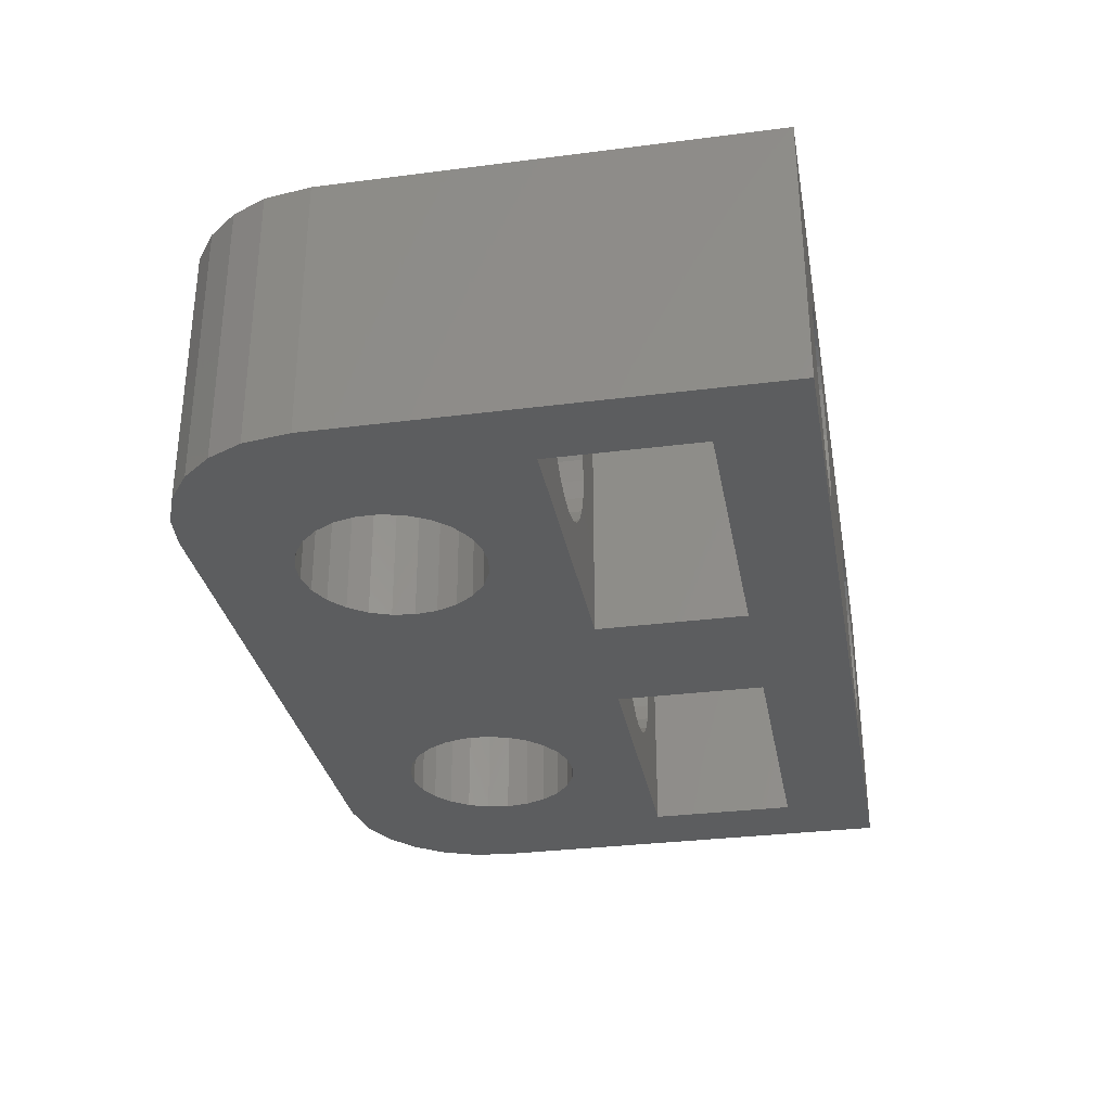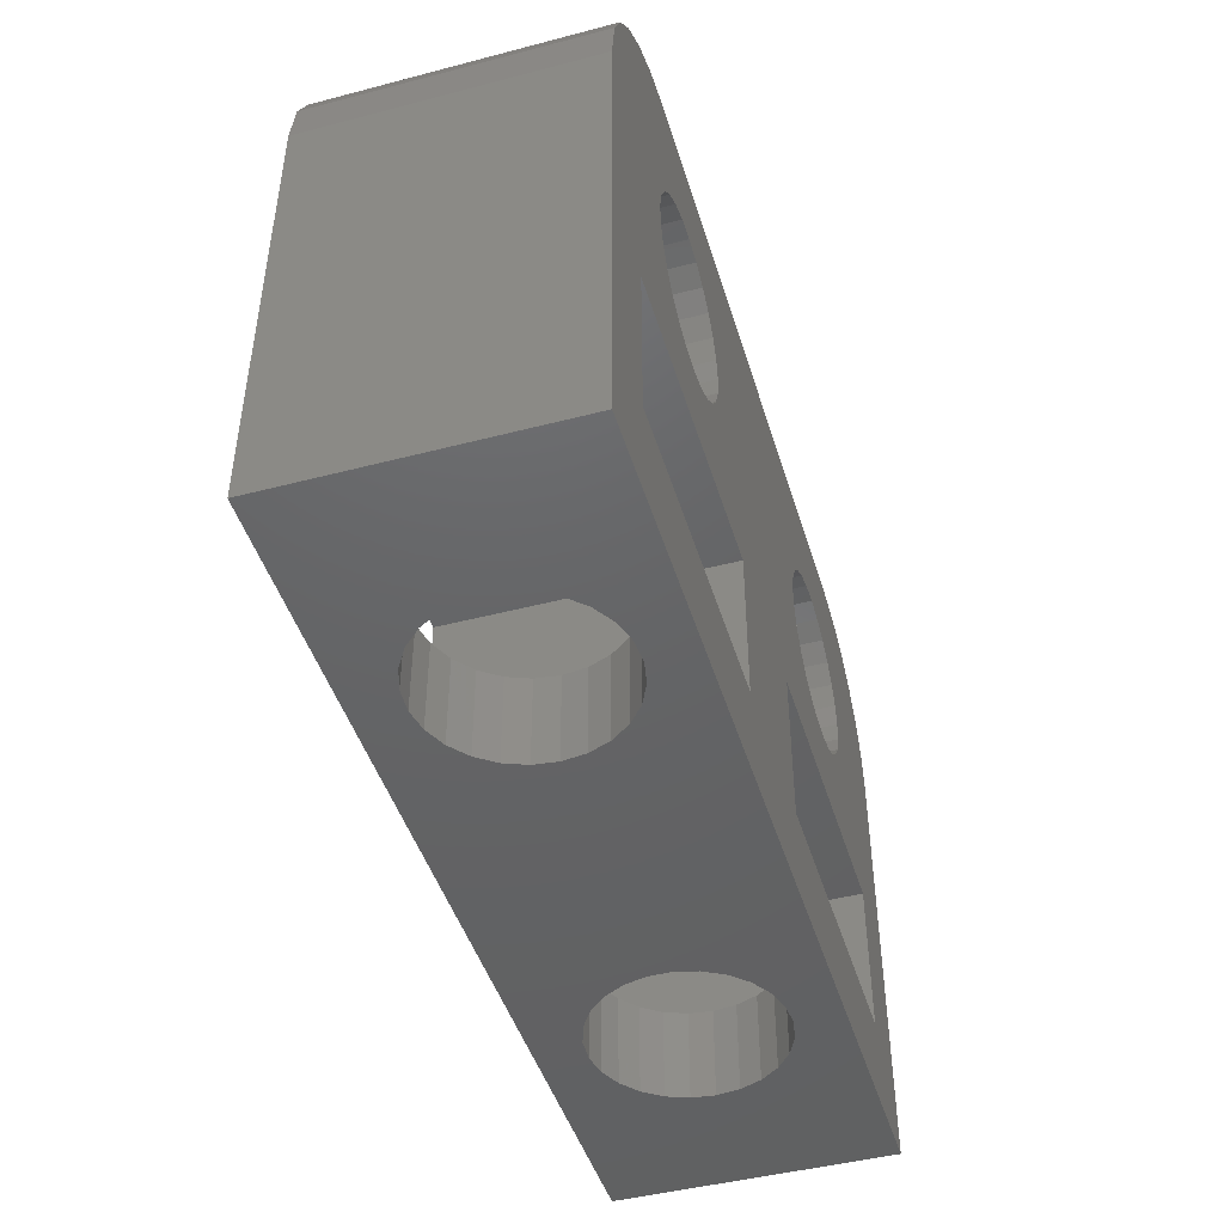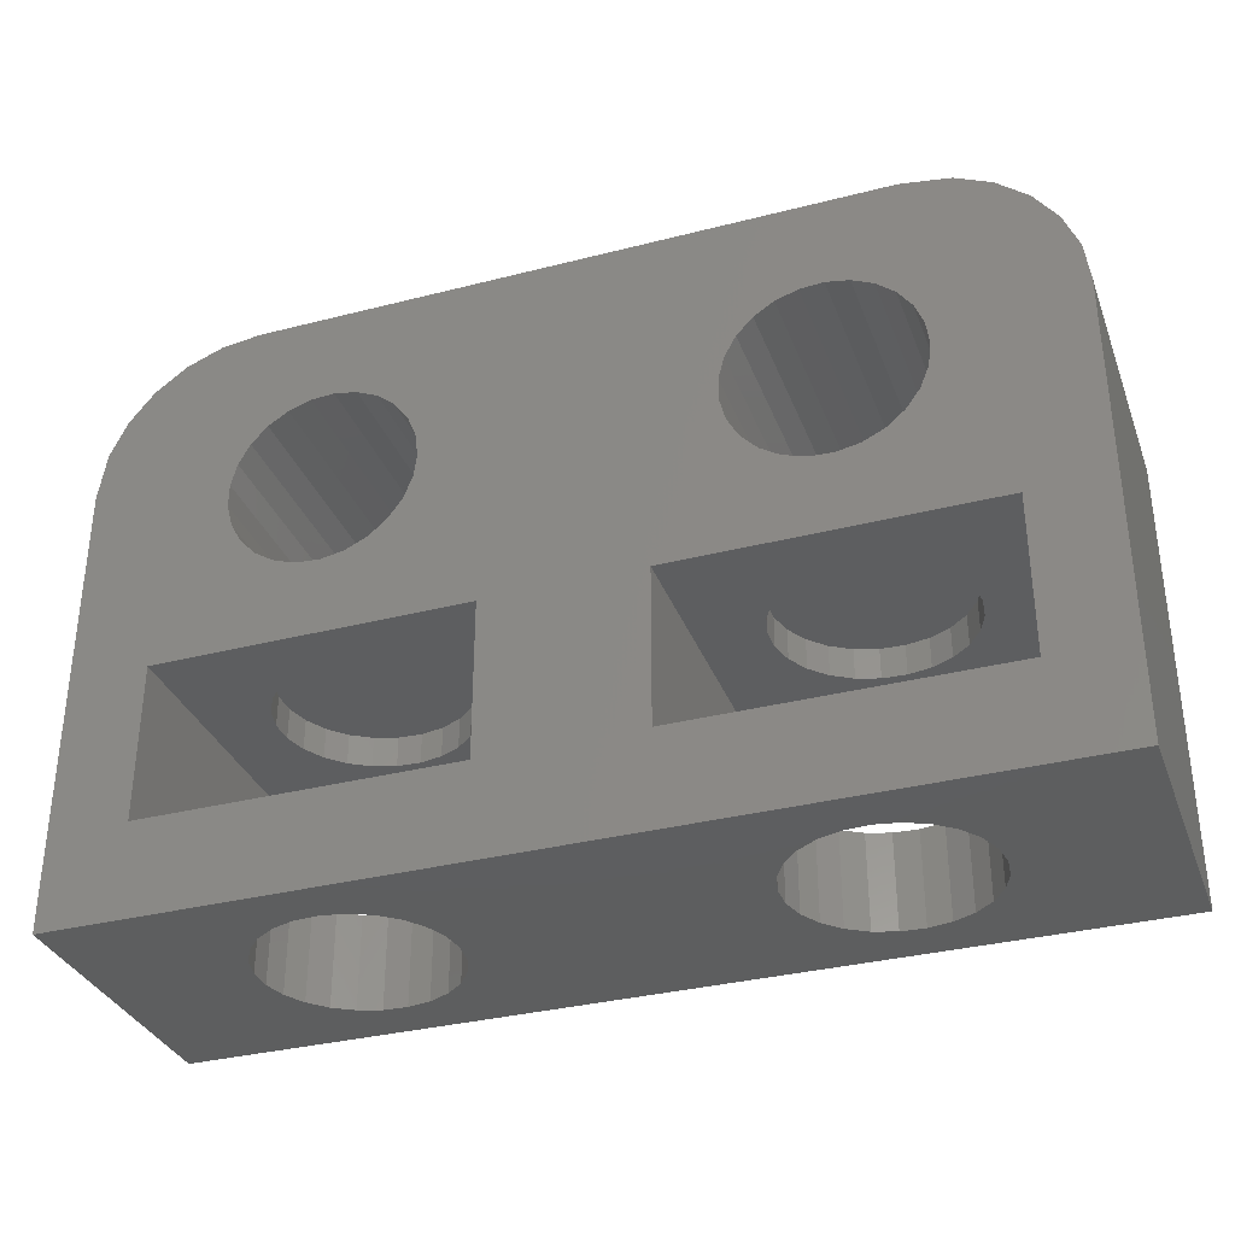
<metadata>
{"format":"stl","ext":"stl","renderer":"f3d","projection":"perspective","resolution":1024,"background":"white","views":[{"elev":-31.4,"azim":-79.7,"up":"+Z"},{"elev":-45.7,"azim":-73.3,"up":"+Y"},{"elev":-33.8,"azim":19.2,"up":"+Y"}]}
</metadata>
<code>
# stl→obj: 348 verts, 716 faces
v -11.24 5.843 -9
v -12.41 5.382 0
v -11.24 5.843 0
v -12.41 5.382 -9
v -15 1 -9
v -14.76 2.545 0
v -14.76 2.545 -9
v -15 1 0
v 4.524 -0.376 -9
v -4.594 -0.7461 -9
v -4.5 0 -9
v -2.5 -5.5 -9
v -4.871 -1.445 -9
v -5.313 -2.054 -9
v -5.893 -2.533 -9
v -6.573 -2.853 -9
v -7.312 -2.994 -9
v -12.5 -5.5 -9
v -8.062 -2.947 -9
v -10.48 0.376 -9
v -10.48 -0.376 -9
v -10.29 -1.104 -9
v -8.777 -2.714 -9
v -9.412 -2.312 -9
v -9.927 -1.763 -9
v 12.5 -5.5 -9
v 15 1 -9
v 15 -13.5 -9
v 10.41 -0.7461 -9
v 10.5 0 -9
v 10.41 0.7461 -9
v 12.5 -10.5 -9
v 2.5 -10.5 -9
v -2.5 -10.5 -9
v 2.5 -5.5 -9
v -15 -13.5 -9
v -12.5 -10.5 -9
v -13.42 4.645 -9
v -14.22 3.679 -9
v 14.84 2.243 -9
v 14.38 3.409 -9
v 10.13 1.445 -9
v 13.64 4.423 -9
v 10.13 -1.445 -9
v 9.687 -2.054 -9
v 9.107 -2.533 -9
v 8.427 -2.853 -9
v 7.688 -2.994 -9
v 6.938 -2.947 -9
v 4.711 -1.104 -9
v 5.073 -1.763 -9
v 5.588 -2.312 -9
v 6.223 -2.714 -9
v 12.68 5.222 -9
v 9.687 2.054 -9
v 11.55 5.755 -9
v 9.107 2.533 -9
v 10 6 -9
v 8.427 2.853 -9
v 7.688 2.994 -9
v 6.938 2.947 -9
v 6.223 2.714 -9
v -5.893 2.533 -9
v 5.588 2.312 -9
v 4.524 0.376 -9
v -4.594 0.7461 -9
v 4.711 1.104 -9
v -4.871 1.445 -9
v 5.073 1.763 -9
v -5.313 2.054 -9
v -10 6 -9
v -6.573 2.853 -9
v -7.312 2.994 -9
v -8.062 2.947 -9
v -8.777 2.714 -9
v -9.412 2.312 -9
v -9.927 1.763 -9
v -10.29 1.104 -9
v -10 6 0
v 10 6 0
v -13.42 4.645 0
v -14.22 3.679 0
v -15 -13.5 0
v 15 1 0
v 10.41 0.7461 0
v 10.5 0 0
v 12.68 5.222 0
v 10.13 1.445 0
v 9.107 2.533 0
v 11.55 5.755 0
v 9.687 2.054 0
v 8.427 2.853 0
v 7.688 2.994 0
v 6.938 2.947 0
v 6.223 2.714 0
v -5.893 2.533 0
v -4.5 0 0
v 4.524 -0.376 0
v 4.524 0.376 0
v -4.594 0.7461 0
v 4.711 1.104 0
v 2.5 -5.5 0
v -2.5 -5.5 0
v 2.5 -10.5 0
v -4.594 -0.7461 0
v -4.871 1.445 0
v 5.073 1.763 0
v -5.313 2.054 0
v 5.588 2.312 0
v -6.573 2.853 0
v -7.312 2.994 0
v -8.062 2.947 0
v -8.777 2.714 0
v -9.412 2.312 0
v -9.927 1.763 0
v 14.84 2.243 0
v 10.41 -0.7461 0
v 12.5 -5.5 0
v 10.13 -1.445 0
v 9.687 -2.054 0
v 9.107 -2.533 0
v 8.427 -2.853 0
v 7.688 -2.994 0
v 6.938 -2.947 0
v 6.223 -2.714 0
v 5.588 -2.312 0
v 5.073 -1.763 0
v 4.711 -1.104 0
v 14.38 3.409 0
v 13.64 4.423 0
v 15 -13.5 0
v 12.5 -10.5 0
v -2.5 -10.5 0
v -12.5 -10.5 0
v -10.29 -1.104 0
v -12.5 -5.5 0
v -10.29 1.104 0
v -10.48 0.376 0
v -4.871 -1.445 0
v -5.313 -2.054 0
v -5.893 -2.533 0
v -6.573 -2.853 0
v -7.312 -2.994 0
v -8.062 -2.947 0
v -8.777 -2.714 0
v -9.412 -2.312 0
v -9.927 -1.763 0
v -10.48 -0.376 0
v 6.938 -13.5 -1.553
v 7.688 -13.5 -1.506
v -6.573 -13.5 -1.647
v -7.312 -13.5 -1.506
v 6.223 -13.5 -1.786
v -5.893 -13.5 -1.967
v 5.588 -13.5 -2.188
v -5.313 -13.5 -2.446
v 5.073 -13.5 -2.737
v -4.871 -13.5 -3.055
v 4.711 -13.5 -3.396
v -4.594 -13.5 -3.754
v 4.524 -13.5 -4.124
v -4.5 -13.5 -4.5
v 4.524 -13.5 -4.876
v -4.594 -13.5 -5.246
v 4.711 -13.5 -5.604
v -4.871 -13.5 -5.945
v 5.073 -13.5 -6.263
v -5.313 -13.5 -6.554
v 5.588 -13.5 -6.812
v -5.893 -13.5 -7.033
v 6.223 -13.5 -7.214
v -6.573 -13.5 -7.353
v 6.938 -13.5 -7.447
v -7.312 -13.5 -7.494
v -8.062 -13.5 -1.553
v -8.777 -13.5 -1.786
v -9.412 -13.5 -2.188
v -9.927 -13.5 -2.737
v -10.29 -13.5 -3.396
v -10.48 -13.5 -4.124
v -10.48 -13.5 -4.876
v -10.29 -13.5 -5.604
v -8.062 -13.5 -7.447
v -8.777 -13.5 -7.214
v -9.412 -13.5 -6.812
v -9.927 -13.5 -6.263
v 8.427 -13.5 -1.647
v 9.107 -13.5 -1.967
v 9.687 -13.5 -2.446
v 10.13 -13.5 -3.055
v 10.41 -13.5 -3.754
v 10.5 -13.5 -4.5
v 10.41 -13.5 -5.246
v 10.13 -13.5 -5.945
v 9.687 -13.5 -6.554
v 9.107 -13.5 -7.033
v 8.427 -13.5 -7.353
v 7.688 -13.5 -7.494
v -7.312 -5.5 -1.506
v -8.062 -5.5 -1.553
v -8.777 -5.5 -1.786
v -9.412 -5.5 -2.188
v -9.927 -5.5 -2.737
v -10.29 -5.5 -3.396
v -10.48 -5.5 -4.124
v -10.48 -5.5 -4.876
v -8.062 -5.5 -7.447
v -7.312 -5.5 -7.494
v -8.777 -5.5 -7.214
v -9.412 -5.5 -6.812
v -9.927 -5.5 -6.263
v -10.29 -5.5 -5.604
v -6.573 -5.5 -1.647
v -5.893 -5.5 -1.967
v -5.313 -5.5 -2.446
v -4.871 -5.5 -3.055
v -4.594 -5.5 -3.754
v -4.5 -5.5 -4.5
v -4.594 -5.5 -5.246
v -4.871 -5.5 -5.945
v -5.313 -5.5 -6.554
v -5.893 -5.5 -7.033
v -6.573 -5.5 -7.353
v -7.312 -10.5 -1.506
v -6.573 -10.5 -1.647
v -5.893 -10.5 -1.967
v -5.313 -10.5 -2.446
v -4.871 -10.5 -3.055
v -4.594 -10.5 -3.754
v -4.5 -10.5 -4.5
v -4.594 -10.5 -5.246
v -6.573 -10.5 -7.353
v -7.312 -10.5 -7.494
v -5.893 -10.5 -7.033
v -5.313 -10.5 -6.554
v -4.871 -10.5 -5.945
v -8.062 -10.5 -1.553
v -8.777 -10.5 -1.786
v -9.412 -10.5 -2.188
v -9.927 -10.5 -2.737
v -10.29 -10.5 -3.396
v -10.48 -10.5 -4.124
v -10.48 -10.5 -4.876
v -10.29 -10.5 -5.604
v -9.927 -10.5 -6.263
v -9.412 -10.5 -6.812
v -8.777 -10.5 -7.214
v -8.062 -10.5 -7.447
v -4.5 -4.5 -4.5
v -4.594 -4.5 -5.246
v -10.48 -4.5 -4.124
v -10.29 -4.5 -3.396
v -10.48 -4.5 -4.876
v -8.062 -4.5 -7.447
v -7.312 -4.5 -7.494
v -8.777 -4.5 -1.786
v -9.412 -4.5 -2.188
v -5.313 -4.5 -2.446
v -5.893 -4.5 -1.967
v -4.594 -4.5 -3.754
v -8.062 -4.5 -1.553
v -6.573 -4.5 -1.647
v -7.312 -4.5 -1.506
v -9.927 -4.5 -2.737
v -4.871 -4.5 -3.055
v -10.29 -4.5 -5.604
v -4.871 -4.5 -5.945
v -9.927 -4.5 -6.263
v -5.313 -4.5 -6.554
v -9.412 -4.5 -6.812
v -5.893 -4.5 -7.033
v -8.777 -4.5 -7.214
v -6.573 -4.5 -7.353
v 7.688 -5.5 -1.506
v 6.938 -5.5 -1.553
v 6.223 -5.5 -1.786
v 5.588 -5.5 -2.188
v 5.073 -5.5 -2.737
v 4.711 -5.5 -3.396
v 4.524 -5.5 -4.124
v 4.524 -5.5 -4.876
v 6.938 -5.5 -7.447
v 7.688 -5.5 -7.494
v 6.223 -5.5 -7.214
v 5.588 -5.5 -6.812
v 5.073 -5.5 -6.263
v 4.711 -5.5 -5.604
v 8.427 -5.5 -1.647
v 9.107 -5.5 -1.967
v 9.687 -5.5 -2.446
v 10.13 -5.5 -3.055
v 10.41 -5.5 -3.754
v 10.5 -5.5 -4.5
v 10.41 -5.5 -5.246
v 10.13 -5.5 -5.945
v 9.687 -5.5 -6.554
v 9.107 -5.5 -7.033
v 8.427 -5.5 -7.353
v 7.688 -10.5 -1.506
v 8.427 -10.5 -1.647
v 9.107 -10.5 -1.967
v 9.687 -10.5 -2.446
v 10.13 -10.5 -3.055
v 10.41 -10.5 -3.754
v 10.5 -10.5 -4.5
v 10.41 -10.5 -5.246
v 8.427 -10.5 -7.353
v 7.688 -10.5 -7.494
v 9.107 -10.5 -7.033
v 9.687 -10.5 -6.554
v 10.13 -10.5 -5.945
v 6.938 -10.5 -1.553
v 6.223 -10.5 -1.786
v 5.588 -10.5 -2.188
v 5.073 -10.5 -2.737
v 4.711 -10.5 -3.396
v 4.524 -10.5 -4.124
v 4.524 -10.5 -4.876
v 4.711 -10.5 -5.604
v 5.073 -10.5 -6.263
v 5.588 -10.5 -6.812
v 6.223 -10.5 -7.214
v 6.938 -10.5 -7.447
v 10.5 -4.5 -4.5
v 10.41 -4.5 -5.246
v 6.938 -4.5 -1.553
v 6.223 -4.5 -1.786
v 8.427 -4.5 -1.647
v 7.688 -4.5 -1.506
v 9.107 -4.5 -1.967
v 5.588 -4.5 -2.188
v 9.687 -4.5 -2.446
v 5.073 -4.5 -2.737
v 10.13 -4.5 -3.055
v 4.711 -4.5 -3.396
v 10.41 -4.5 -3.754
v 4.524 -4.5 -4.124
v 4.524 -4.5 -4.876
v 4.711 -4.5 -5.604
v 10.13 -4.5 -5.945
v 5.073 -4.5 -6.263
v 9.687 -4.5 -6.554
v 5.588 -4.5 -6.812
v 9.107 -4.5 -7.033
v 6.223 -4.5 -7.214
v 8.427 -4.5 -7.353
v 6.938 -4.5 -7.447
v 7.688 -4.5 -7.494
f 1 2 3
f 2 1 4
f 5 6 7
f 6 5 8
f 9 10 11
f 12 13 10
f 12 14 13
f 12 15 14
f 12 16 15
f 12 17 16
f 18 17 12
f 17 18 19
f 5 20 21
f 20 4 1
f 5 21 22
f 19 18 23
f 18 24 23
f 18 25 24
f 18 22 25
f 5 22 18
f 20 5 7
f 26 27 28
f 29 27 26
f 30 27 29
f 31 27 30
f 26 28 32
f 28 33 32
f 33 34 35
f 28 34 33
f 36 34 28
f 36 18 37
f 20 38 4
f 20 39 38
f 34 36 37
f 18 36 5
f 20 7 39
f 40 31 41
f 42 41 31
f 41 42 43
f 27 31 40
f 26 44 29
f 26 45 44
f 26 46 45
f 26 47 46
f 26 48 47
f 35 48 26
f 48 35 49
f 12 9 35
f 50 35 9
f 51 35 50
f 52 35 51
f 53 35 52
f 49 35 53
f 43 42 54
f 55 54 42
f 54 55 56
f 57 56 55
f 56 57 58
f 59 58 57
f 60 58 59
f 61 58 60
f 62 58 61
f 63 62 64
f 9 11 65
f 12 35 34
f 10 9 12
f 66 65 11
f 65 66 67
f 68 67 66
f 67 68 69
f 70 69 68
f 69 70 64
f 63 64 70
f 62 63 58
f 71 63 72
f 71 72 73
f 71 73 74
f 63 71 58
f 75 71 74
f 76 71 75
f 1 76 77
f 1 77 78
f 1 78 20
f 76 1 71
f 58 79 80
f 79 58 71
f 71 3 79
f 3 71 1
f 39 81 38
f 81 39 82
f 4 81 2
f 81 4 38
f 7 82 39
f 82 7 6
f 36 8 5
f 8 36 83
f 84 85 86
f 87 88 85
f 89 90 80
f 87 91 88
f 90 89 91
f 80 92 89
f 80 93 92
f 80 94 93
f 80 95 94
f 96 95 80
f 97 98 99
f 100 99 101
f 102 103 104
f 98 105 102
f 106 101 107
f 108 107 109
f 98 97 105
f 95 96 109
f 99 100 97
f 101 106 100
f 107 108 106
f 109 96 108
f 79 96 80
f 96 79 110
f 110 79 111
f 111 79 112
f 79 113 112
f 79 114 113
f 3 114 79
f 2 114 3
f 114 2 115
f 82 115 81
f 81 115 2
f 85 84 116
f 117 84 86
f 84 117 118
f 119 118 117
f 120 118 119
f 121 118 120
f 122 118 121
f 123 118 122
f 102 123 124
f 102 124 125
f 123 102 118
f 126 102 125
f 127 102 126
f 128 102 127
f 102 128 98
f 85 116 129
f 85 129 130
f 85 130 87
f 91 87 90
f 84 118 131
f 132 131 118
f 104 131 132
f 133 104 103
f 133 131 104
f 83 133 134
f 135 8 136
f 137 8 138
f 83 136 8
f 133 83 131
f 136 83 134
f 102 105 103
f 139 103 105
f 140 103 139
f 141 103 140
f 142 103 141
f 143 103 142
f 136 143 144
f 136 144 145
f 115 82 137
f 6 137 82
f 143 136 103
f 146 136 145
f 147 136 146
f 135 136 147
f 8 137 6
f 138 8 148
f 8 135 148
f 54 90 87
f 90 54 56
f 84 40 116
f 40 84 27
f 56 80 90
f 80 56 58
f 129 43 130
f 43 129 41
f 116 41 129
f 41 116 40
f 43 87 130
f 87 43 54
f 131 27 84
f 27 131 28
f 131 149 150
f 151 149 152
f 151 153 149
f 154 153 151
f 154 155 153
f 156 155 154
f 156 157 155
f 158 157 156
f 158 159 157
f 160 159 158
f 160 161 159
f 162 161 160
f 162 163 161
f 164 163 162
f 164 165 163
f 166 165 164
f 166 167 165
f 168 167 166
f 168 169 167
f 170 169 168
f 170 171 169
f 172 171 170
f 172 173 171
f 174 173 172
f 36 173 174
f 83 152 131
f 83 175 152
f 83 176 175
f 83 177 176
f 83 178 177
f 83 179 178
f 83 180 179
f 83 181 180
f 36 181 83
f 181 36 182
f 28 173 36
f 183 36 174
f 184 36 183
f 185 36 184
f 186 36 185
f 182 36 186
f 149 131 152
f 187 131 150
f 188 131 187
f 189 131 188
f 190 131 189
f 191 131 190
f 192 131 191
f 28 192 193
f 28 193 194
f 28 194 195
f 192 28 131
f 196 28 195
f 197 28 196
f 198 28 197
f 173 28 198
f 10 97 11
f 97 10 105
f 11 100 66
f 100 11 97
f 75 112 113
f 112 75 74
f 146 25 147
f 25 146 24
f 76 113 114
f 113 76 75
f 148 20 138
f 20 148 21
f 14 141 140
f 141 14 15
f 15 142 141
f 142 15 16
f 115 76 114
f 76 115 77
f 66 106 68
f 106 66 100
f 135 21 148
f 21 135 22
f 23 146 145
f 146 23 24
f 19 145 144
f 145 19 23
f 17 144 143
f 144 17 19
f 13 105 10
f 105 13 139
f 16 143 142
f 143 16 17
f 138 78 137
f 78 138 20
f 137 77 115
f 77 137 78
f 68 108 70
f 108 68 106
f 147 22 135
f 22 147 25
f 14 139 13
f 139 14 140
f 63 108 96
f 108 63 70
f 72 96 110
f 96 72 63
f 74 111 112
f 111 74 73
f 73 110 111
f 110 73 72
f 44 117 29
f 117 44 119
f 29 86 30
f 86 29 117
f 99 67 101
f 67 99 65
f 127 50 128
f 50 127 51
f 98 65 99
f 65 98 9
f 126 51 127
f 51 126 52
f 57 91 89
f 91 57 55
f 42 91 55
f 91 42 88
f 128 9 98
f 9 128 50
f 53 126 125
f 126 53 52
f 48 124 123
f 124 48 49
f 46 122 121
f 122 46 47
f 45 121 120
f 121 45 46
f 107 64 109
f 64 107 69
f 64 95 109
f 95 64 62
f 62 94 95
f 94 62 61
f 31 88 42
f 88 31 85
f 30 85 31
f 85 30 86
f 49 125 124
f 125 49 53
f 47 123 122
f 123 47 48
f 45 119 44
f 119 45 120
f 101 69 107
f 69 101 67
f 59 89 92
f 89 59 57
f 61 93 94
f 93 61 60
f 60 92 93
f 92 60 59
f 136 199 103
f 136 200 199
f 136 201 200
f 136 202 201
f 136 203 202
f 136 204 203
f 136 205 204
f 136 206 205
f 18 206 136
f 207 18 208
f 209 18 207
f 210 18 209
f 211 18 210
f 212 18 211
f 206 18 212
f 213 103 199
f 214 103 213
f 215 103 214
f 216 103 215
f 217 103 216
f 218 103 217
f 12 218 219
f 12 219 220
f 12 208 18
f 218 12 103
f 221 12 220
f 222 12 221
f 223 12 222
f 208 12 223
f 134 18 136
f 18 134 37
f 133 224 134
f 133 225 224
f 133 226 225
f 133 227 226
f 133 228 227
f 133 229 228
f 133 230 229
f 34 230 133
f 230 34 231
f 232 34 233
f 234 34 232
f 235 34 234
f 236 34 235
f 231 34 236
f 237 134 224
f 238 134 237
f 239 134 238
f 240 134 239
f 241 134 240
f 242 134 241
f 243 134 242
f 37 243 244
f 37 233 34
f 243 37 134
f 245 37 244
f 246 37 245
f 247 37 246
f 248 37 247
f 233 37 248
f 34 103 12
f 103 34 133
f 219 249 250
f 249 219 218
f 164 230 231
f 230 164 162
f 204 251 252
f 251 204 205
f 179 242 241
f 242 179 180
f 205 253 251
f 253 205 206
f 180 243 242
f 243 180 181
f 254 208 255
f 208 254 207
f 248 174 233
f 174 248 183
f 177 238 176
f 238 177 239
f 202 256 201
f 256 202 257
f 214 258 215
f 258 214 259
f 154 227 156
f 227 154 226
f 218 260 249
f 260 218 217
f 162 229 230
f 229 162 160
f 261 262 263
f 256 262 261
f 256 259 262
f 257 259 256
f 257 258 259
f 264 258 257
f 264 265 258
f 252 265 264
f 252 260 265
f 251 260 252
f 251 249 260
f 253 249 251
f 253 250 249
f 266 250 253
f 266 267 250
f 268 267 266
f 268 269 267
f 270 269 268
f 270 271 269
f 272 271 270
f 272 273 271
f 254 273 272
f 273 254 255
f 211 270 268
f 270 211 210
f 186 246 245
f 246 186 185
f 273 222 271
f 222 273 223
f 232 170 234
f 170 232 172
f 271 221 269
f 221 271 222
f 234 168 235
f 168 234 170
f 220 250 267
f 250 220 219
f 166 231 236
f 231 166 164
f 177 240 239
f 240 177 178
f 202 264 257
f 264 202 203
f 176 237 175
f 237 176 238
f 201 261 200
f 261 201 256
f 206 266 253
f 266 206 212
f 181 244 243
f 244 181 182
f 212 268 266
f 268 212 211
f 182 245 244
f 245 182 186
f 270 209 272
f 209 270 210
f 246 184 247
f 184 246 185
f 272 207 254
f 207 272 209
f 247 183 248
f 183 247 184
f 255 223 273
f 223 255 208
f 233 172 232
f 172 233 174
f 168 236 235
f 236 168 166
f 221 267 269
f 267 221 220
f 203 252 264
f 252 203 204
f 178 241 240
f 241 178 179
f 151 226 154
f 226 151 225
f 213 259 214
f 259 213 262
f 175 224 152
f 224 175 237
f 200 263 199
f 263 200 261
f 217 265 260
f 265 217 216
f 160 228 229
f 228 160 158
f 216 258 265
f 258 216 215
f 158 227 228
f 227 158 156
f 152 225 151
f 225 152 224
f 199 262 213
f 262 199 263
f 102 274 118
f 102 275 274
f 102 276 275
f 102 277 276
f 102 278 277
f 102 279 278
f 102 280 279
f 102 281 280
f 35 281 102
f 282 35 283
f 284 35 282
f 285 35 284
f 286 35 285
f 287 35 286
f 281 35 287
f 288 118 274
f 289 118 288
f 290 118 289
f 291 118 290
f 292 118 291
f 293 118 292
f 26 293 294
f 26 294 295
f 26 283 35
f 293 26 118
f 296 26 295
f 297 26 296
f 298 26 297
f 283 26 298
f 104 35 102
f 35 104 33
f 132 299 104
f 132 300 299
f 132 301 300
f 132 302 301
f 132 303 302
f 132 304 303
f 132 305 304
f 32 305 132
f 305 32 306
f 307 32 308
f 309 32 307
f 310 32 309
f 311 32 310
f 306 32 311
f 312 104 299
f 313 104 312
f 314 104 313
f 315 104 314
f 316 104 315
f 317 104 316
f 318 104 317
f 33 318 319
f 33 308 32
f 318 33 104
f 320 33 319
f 321 33 320
f 322 33 321
f 323 33 322
f 308 33 323
f 32 118 26
f 118 32 132
f 294 324 325
f 324 294 293
f 193 305 306
f 305 193 192
f 276 326 275
f 326 276 327
f 153 312 149
f 312 153 313
f 326 328 329
f 327 328 326
f 327 330 328
f 331 330 327
f 331 332 330
f 333 332 331
f 333 334 332
f 335 334 333
f 335 336 334
f 337 336 335
f 337 324 336
f 338 324 337
f 338 325 324
f 339 325 338
f 339 340 325
f 341 340 339
f 341 342 340
f 343 342 341
f 343 344 342
f 345 344 343
f 345 346 344
f 347 346 345
f 346 347 348
f 309 195 310
f 195 309 196
f 344 296 342
f 296 344 297
f 277 327 276
f 327 277 331
f 155 313 153
f 313 155 314
f 287 341 339
f 341 287 286
f 165 320 319
f 320 165 167
f 286 343 341
f 343 286 285
f 167 321 320
f 321 167 169
f 346 297 344
f 297 346 298
f 307 196 309
f 196 307 197
f 155 315 314
f 315 155 157
f 277 333 331
f 333 277 278
f 188 302 189
f 302 188 301
f 289 332 290
f 332 289 330
f 191 303 304
f 303 191 190
f 292 334 336
f 334 292 291
f 281 339 338
f 339 281 287
f 163 319 318
f 319 163 165
f 345 282 347
f 282 345 284
f 322 173 323
f 173 322 171
f 295 325 340
f 325 295 294
f 194 306 311
f 306 194 193
f 348 298 346
f 298 348 283
f 308 197 307
f 197 308 198
f 159 317 316
f 317 159 161
f 279 337 335
f 337 279 280
f 278 335 333
f 335 278 279
f 157 316 315
f 316 157 159
f 293 336 324
f 336 293 292
f 192 304 305
f 304 192 191
f 190 302 303
f 302 190 189
f 291 332 334
f 332 291 290
f 161 318 317
f 318 161 163
f 280 338 337
f 338 280 281
f 343 284 345
f 284 343 285
f 321 171 322
f 171 321 169
f 296 340 342
f 340 296 295
f 195 311 310
f 311 195 194
f 347 283 348
f 283 347 282
f 323 198 308
f 198 323 173
f 149 299 150
f 299 149 312
f 275 329 274
f 329 275 326
f 187 301 188
f 301 187 300
f 288 330 289
f 330 288 328
f 274 328 288
f 328 274 329
f 150 300 187
f 300 150 299

</code>
